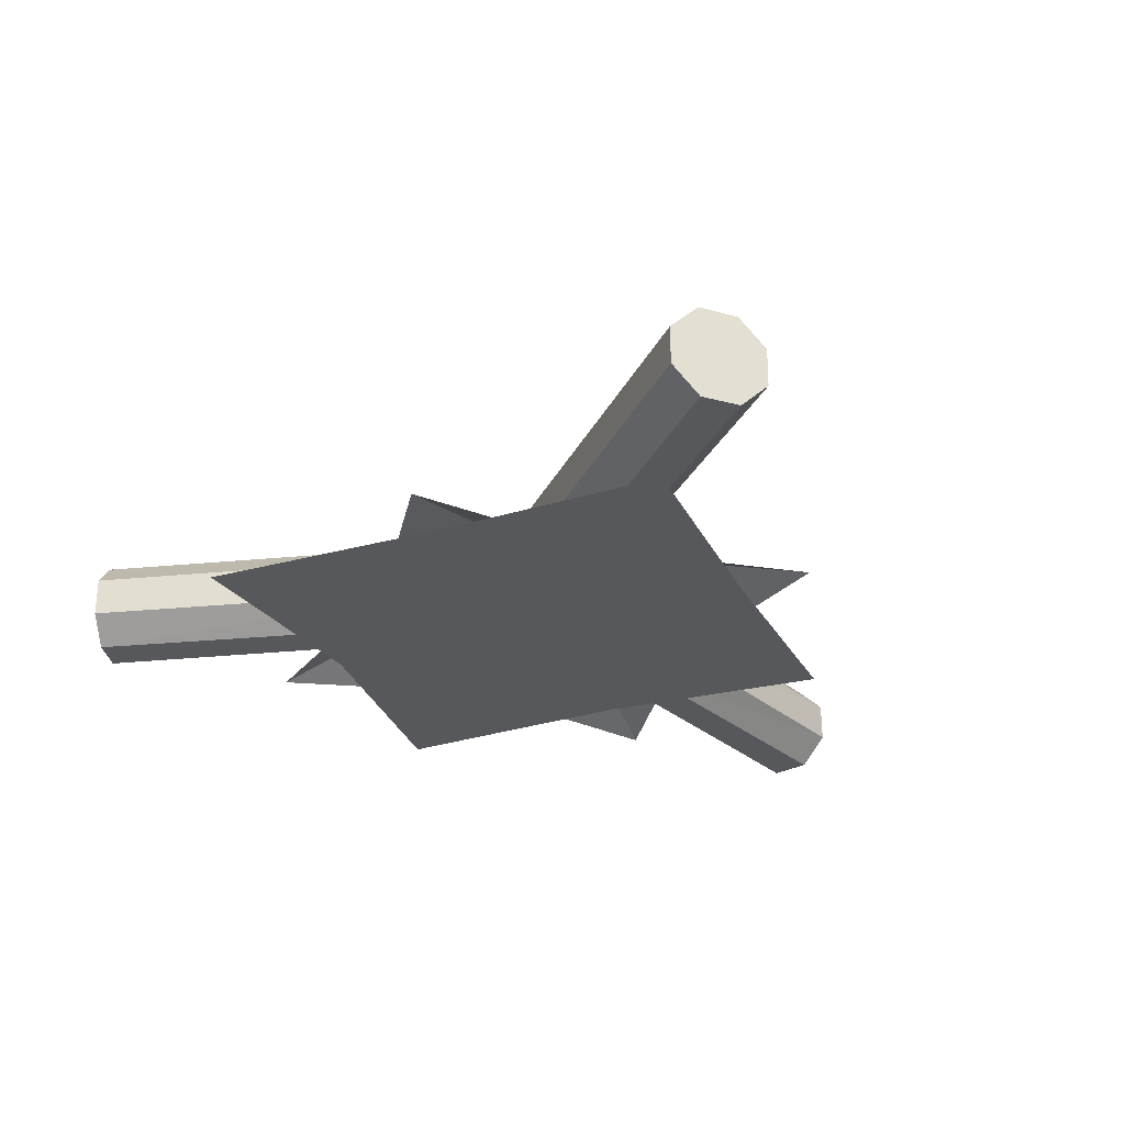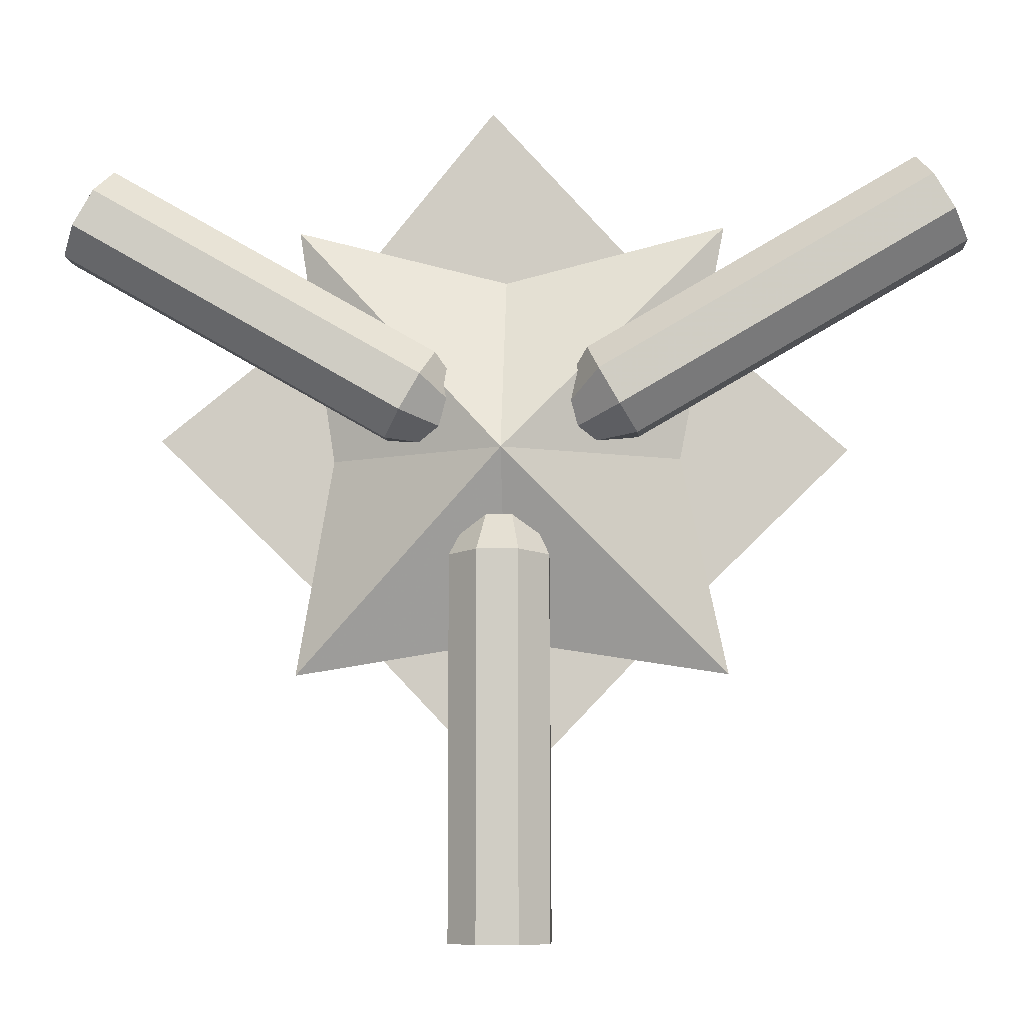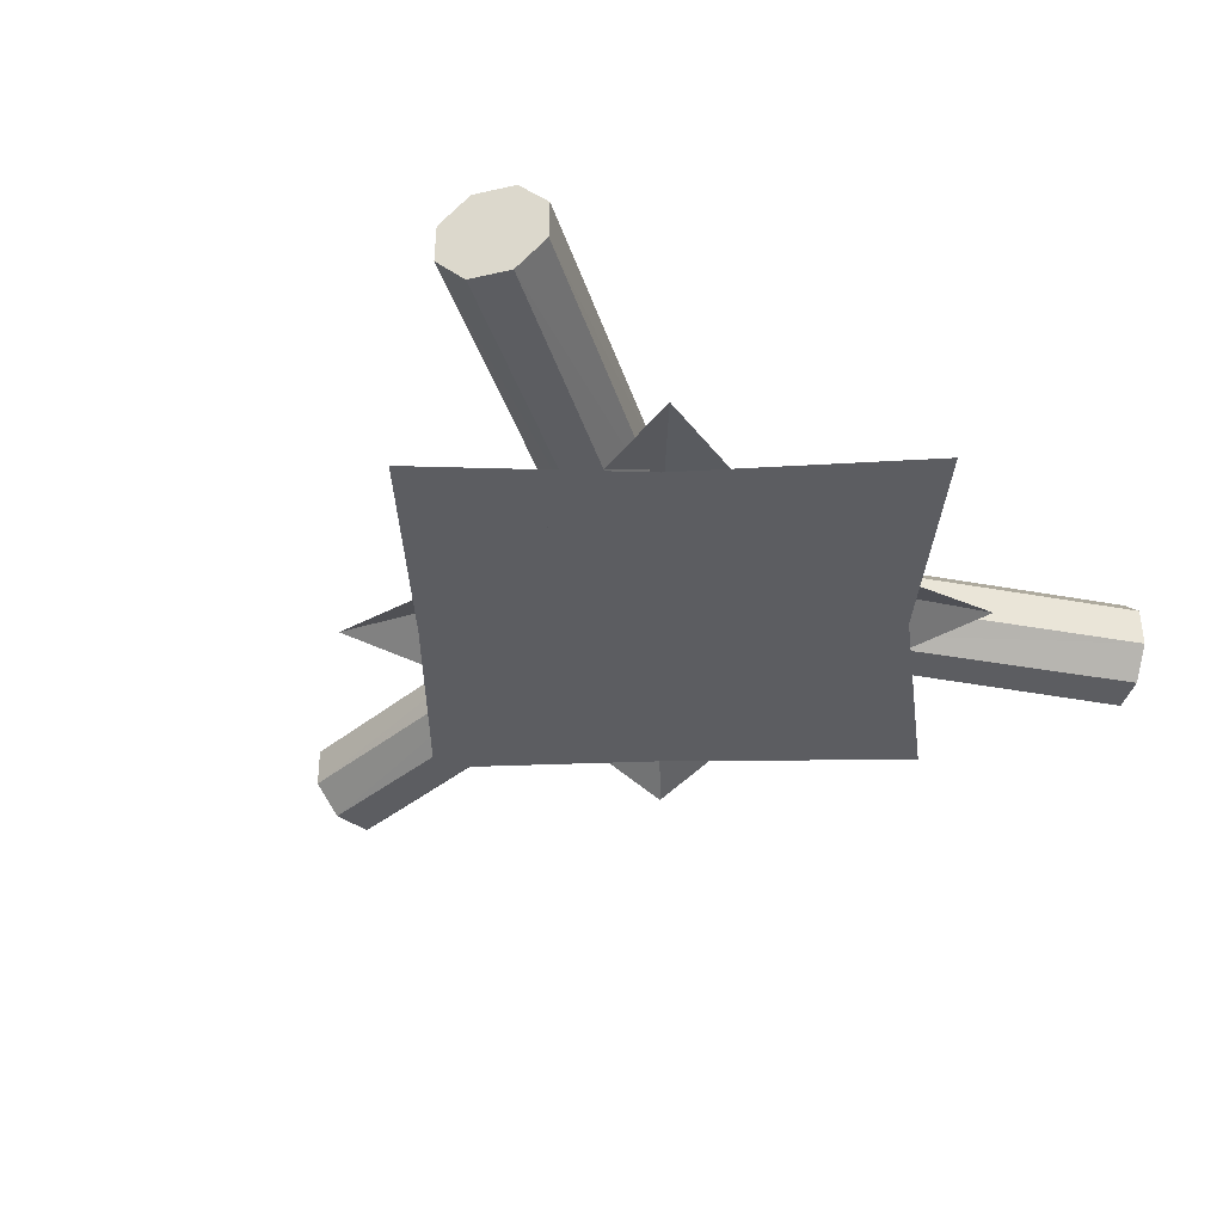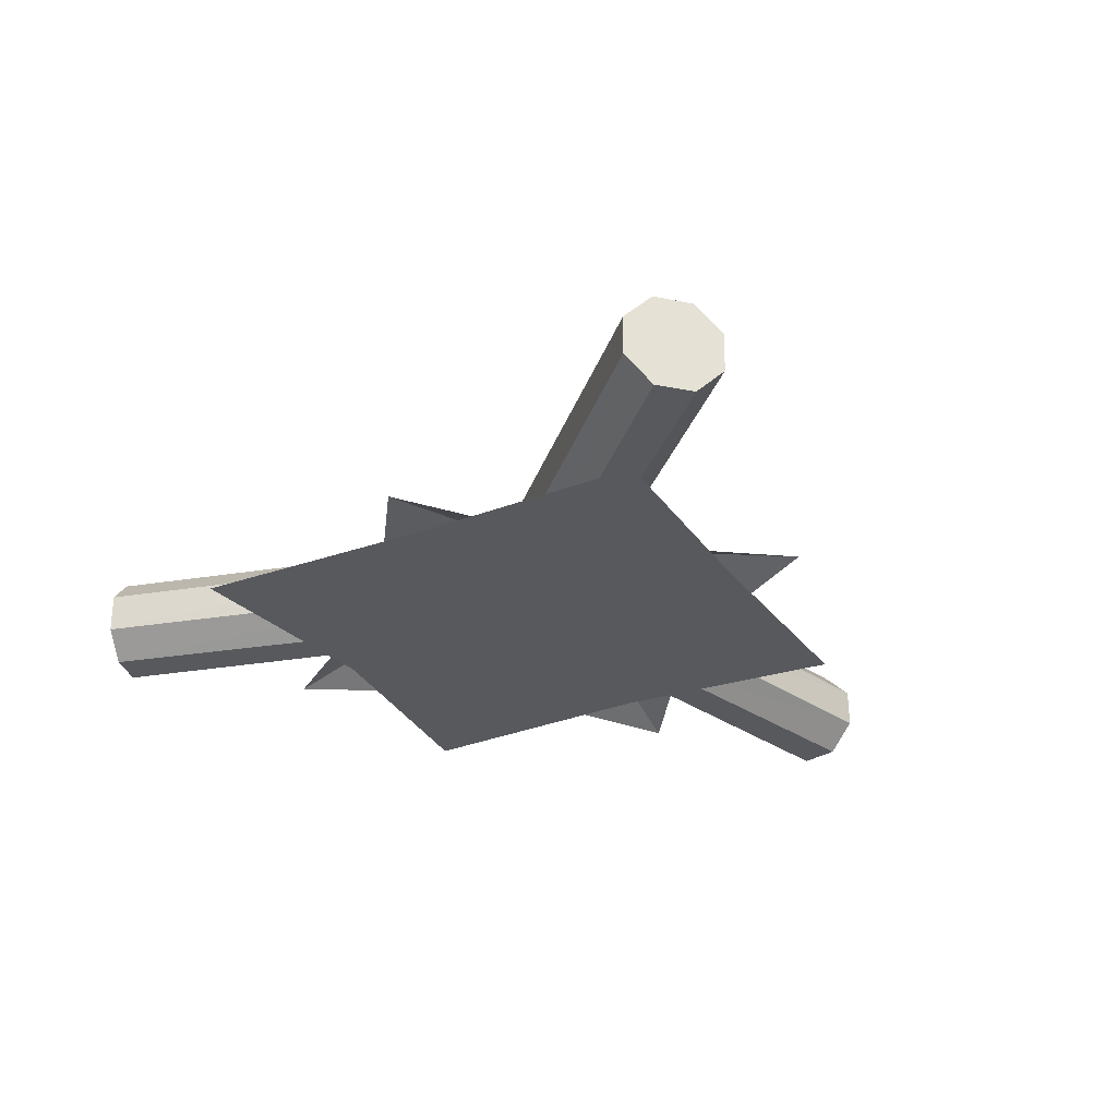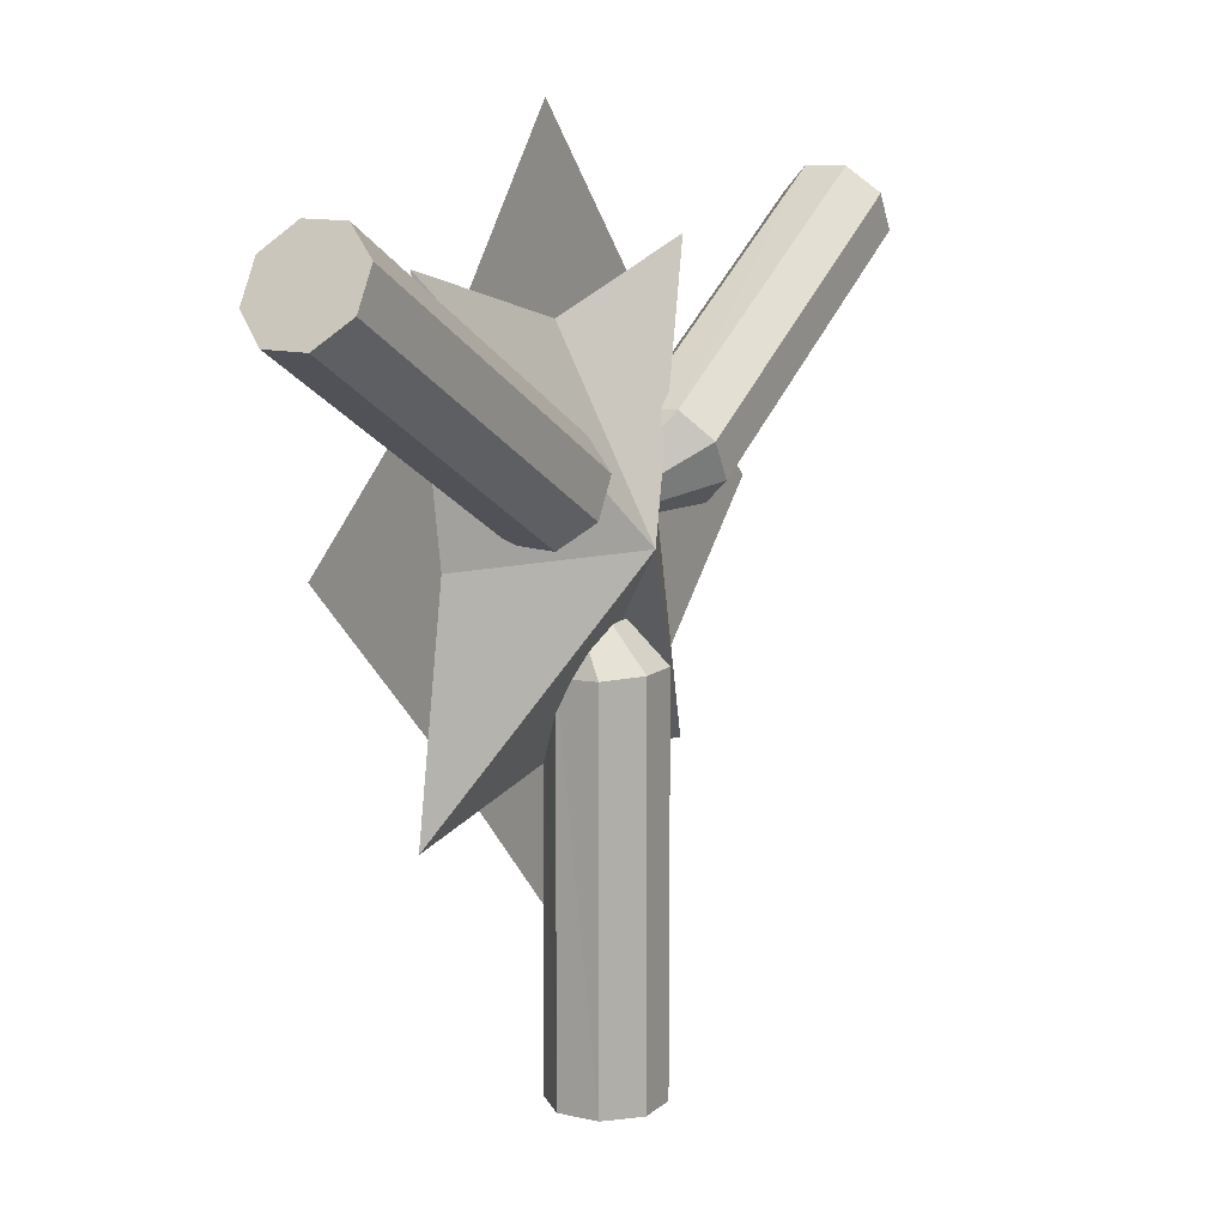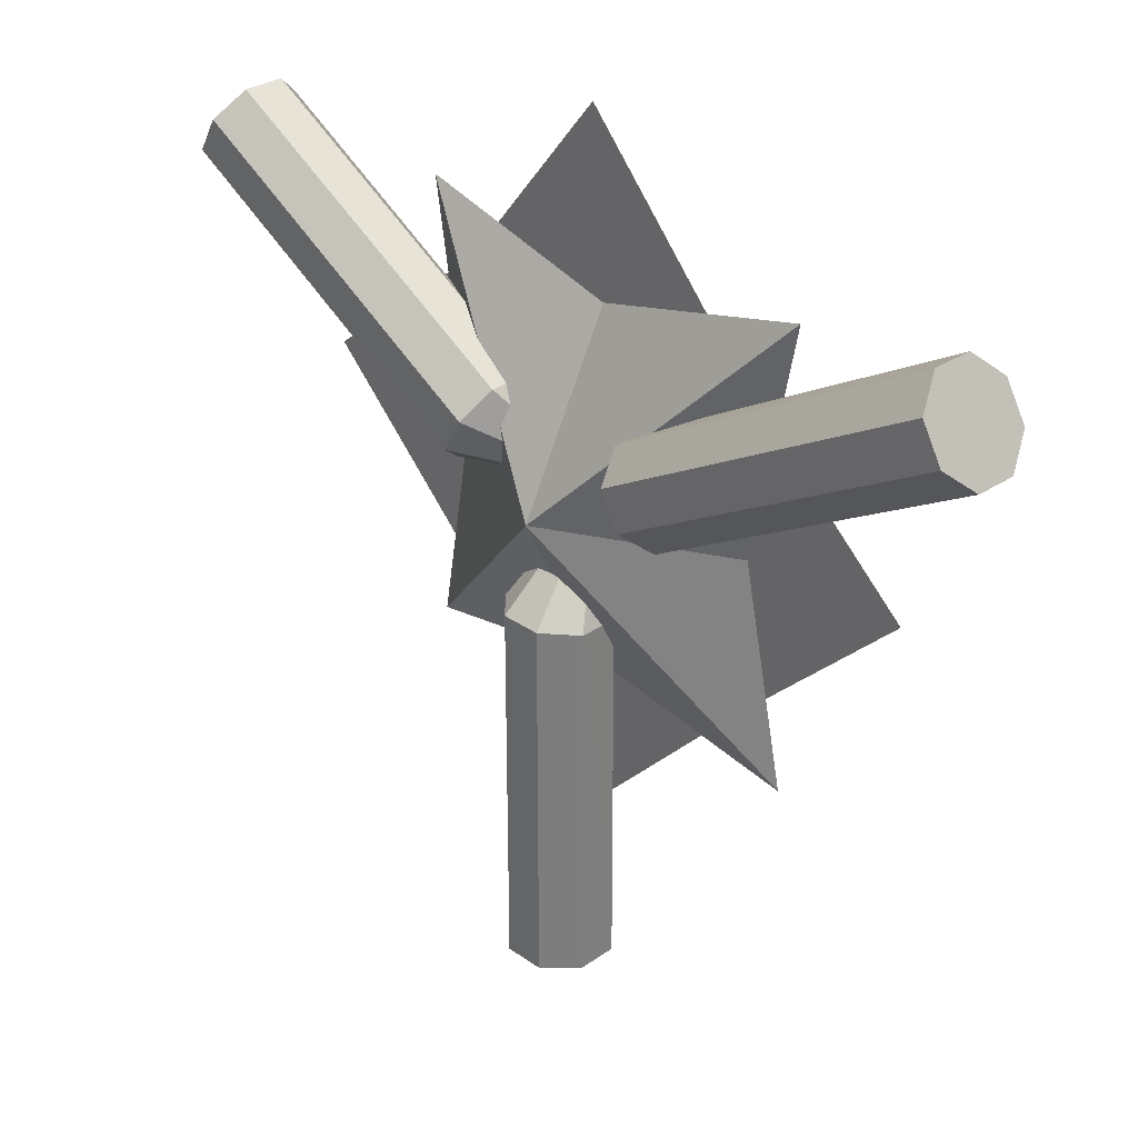
<metadata>
{"format":"obj","ext":"obj","renderer":"f3d","projection":"perspective","resolution":1024,"background":"white","views":[{"elev":-28.8,"azim":158.3,"up":"+Y"},{"elev":-7.3,"azim":-176.5,"up":"+Z"},{"elev":-37.2,"azim":-43.5,"up":"+Y"},{"elev":-29.2,"azim":163.7,"up":"+Y"},{"elev":11.6,"azim":119.3,"up":"+Z"},{"elev":30.8,"azim":-134.4,"up":"+Z"}]}
</metadata>
<code>
v 0.06339 -0.2119 0.01327
v 0.06339 -0.4985 -0.5446
v -0.6135 -0.4985 -0.6494
v -0.4722 -0.4985 0.01327
v 0.599 -0.4985 0.01327
v 0.7134 -0.4985 -0.6494
v 0.7134 -0.4985 0.7409
v 0.06339 -0.4985 0.5711
v -0.6135 -0.4985 0.7409
v 0.06588 -0.4985 0.02166
v -0.4443 -0.4985 -0.4864
v -0.9843 -0.4985 0.0363
v -0.4307 -0.4985 0.5238
v 0.5664 -0.4985 -0.4738
v 0.05788 -0.4985 -1.01
v 1.142 -0.4985 0.08398
v 0.5767 -0.4985 0.5352
v 0.1056 -0.4985 1.116
v 1.306 -0.2007 0.8136
v 0.05913 -0.4985 0.0296
v 1.262 -0.2882 0.8907
v 1.261 -0.4129 0.8916
v 1.305 -0.4985 0.8159
v 1.367 -0.4985 0.7078
v 1.412 -0.4156 0.6308
v 1.412 -0.2908 0.6298
v 1.369 -0.2018 0.7056
v 0.3055 -0.2007 0.2359
v 0.2674 -0.2882 0.3166
v 0.273 -0.4129 0.3166
v 0.3185 -0.4985 0.2392
v 0.3751 -0.4985 0.1423
v 0.4209 -0.4156 0.06321
v 0.4192 -0.2908 0.05649
v 0.3684 -0.2018 0.1281
v 0.1341 -0.1968 -1.449
v 0.07863 -0.4985 0.02302
v 0.2231 -0.2842 -1.449
v 0.2241 -0.409 -1.449
v 0.1367 -0.4985 -1.449
v 0.01194 -0.4985 -1.449
v -0.07705 -0.4116 -1.449
v -0.07814 -0.2869 -1.449
v 0.009308 -0.1979 -1.449
v 0.1341 -0.1968 -0.2935
v 0.2231 -0.2842 -0.3009
v 0.2202 -0.409 -0.3057
v 0.1304 -0.4985 -0.3064
v 0.01821 -0.4985 -0.307
v -0.07314 -0.4116 -0.3071
v -0.07814 -0.2869 -0.3023
v 0.009308 -0.1979 -0.2941
v -1.293 -0.1968 0.7159
v 0.009947 -0.4985 0.02797
v -1.337 -0.2842 0.6389
v -1.338 -0.409 0.6379
v -1.294 -0.4985 0.7137
v -1.231 -0.4985 0.8217
v -1.187 -0.4116 0.8988
v -1.186 -0.2869 0.8997
v -1.23 -0.1979 0.824
v -0.2919 -0.1968 0.1382
v -0.3428 -0.2842 0.06485
v -0.3455 -0.409 0.06968
v -0.3012 -0.4985 0.1478
v -0.2456 -0.4985 0.2453
v -0.2 -0.4116 0.3245
v -0.1934 -0.2869 0.3264
v -0.23 -0.1979 0.2466
f 1 2 3
f 1 3 4
f 1 5 6
f 1 6 2
f 7 5 1
f 7 1 8
f 9 8 1
f 9 1 4
f 10 11 12
f 10 12 13
f 10 14 15
f 10 15 11
f 16 14 10
f 16 10 17
f 18 17 10
f 18 10 13
f 28 20 29
f 29 20 30
f 30 20 31
f 31 20 32
f 32 20 33
f 33 20 34
f 34 20 35
f 35 20 28
f 26 27 25
f 25 27 24
f 27 19 24
f 24 19 23
f 19 21 23
f 21 22 23
f 26 34 35 27
f 25 33 34 26
f 24 32 33 25
f 23 31 32 24
f 22 30 31 23
f 21 29 30 22
f 19 28 29 21
f 27 35 28 19
f 45 37 46
f 46 37 47
f 47 37 48
f 48 37 49
f 49 37 50
f 50 37 51
f 51 37 52
f 52 37 45
f 43 44 42
f 42 44 41
f 44 36 41
f 41 36 40
f 36 38 40
f 38 39 40
f 43 51 52 44
f 42 50 51 43
f 41 49 50 42
f 40 48 49 41
f 39 47 48 40
f 38 46 47 39
f 36 45 46 38
f 44 52 45 36
f 62 54 63
f 63 54 64
f 64 54 65
f 65 54 66
f 66 54 67
f 67 54 68
f 68 54 69
f 69 54 62
f 60 61 59
f 59 61 58
f 61 53 58
f 58 53 57
f 53 55 57
f 55 56 57
f 60 68 69 61
f 59 67 68 60
f 58 66 67 59
f 57 65 66 58
f 56 64 65 57
f 55 63 64 56
f 53 62 63 55
f 61 69 62 53

</code>
